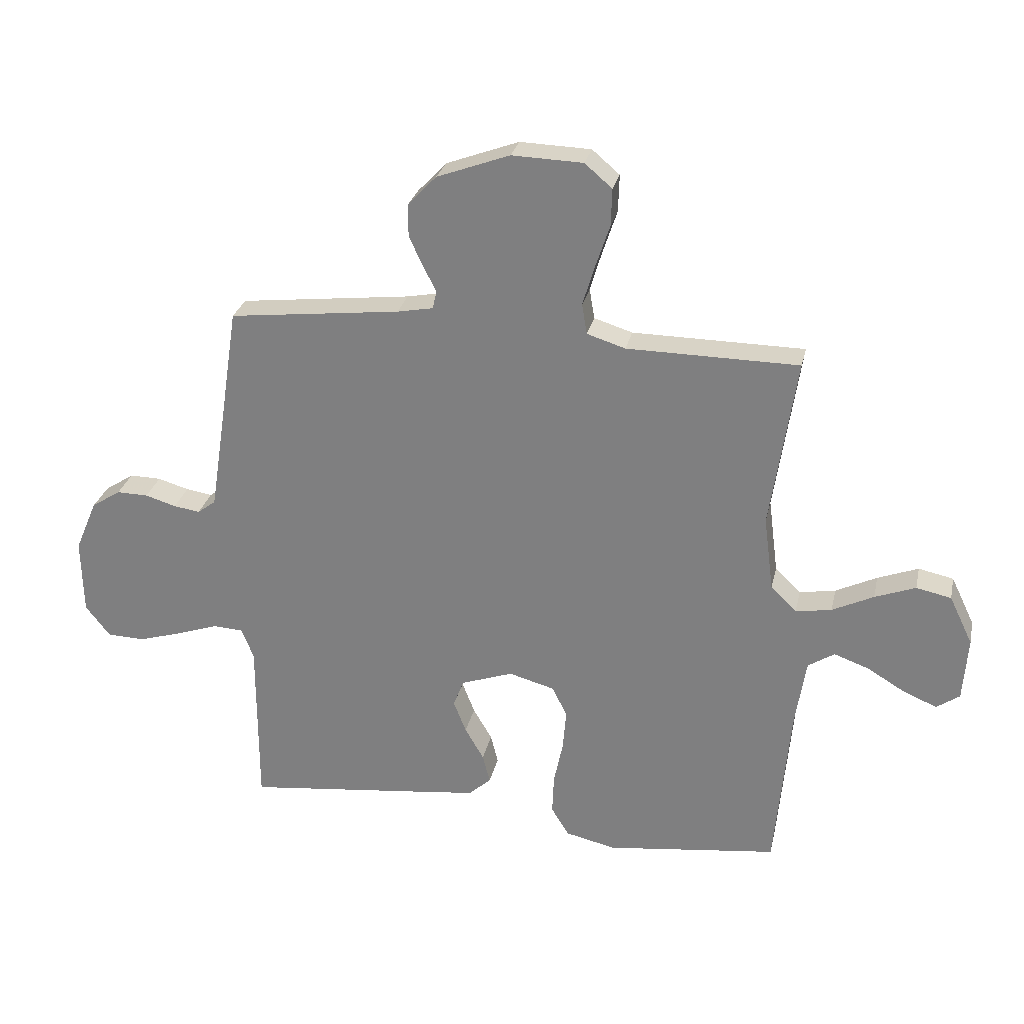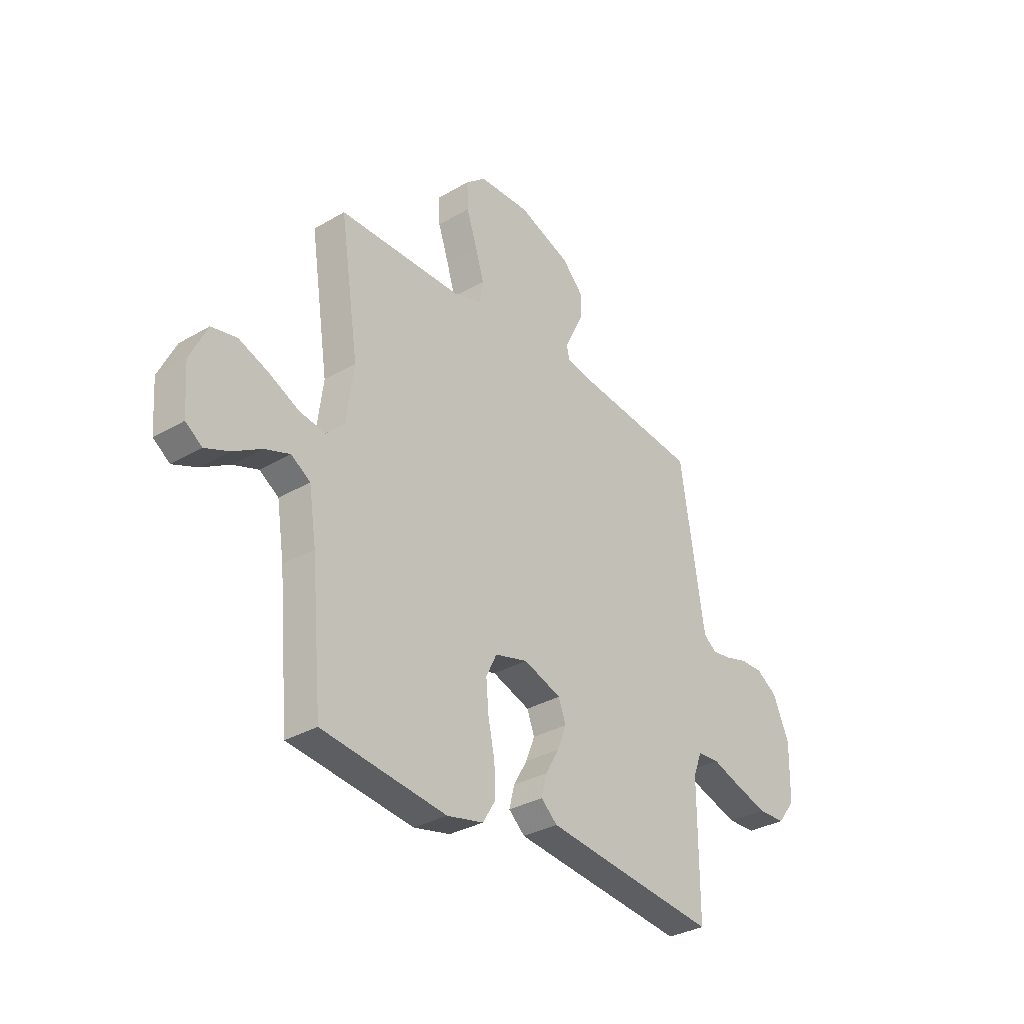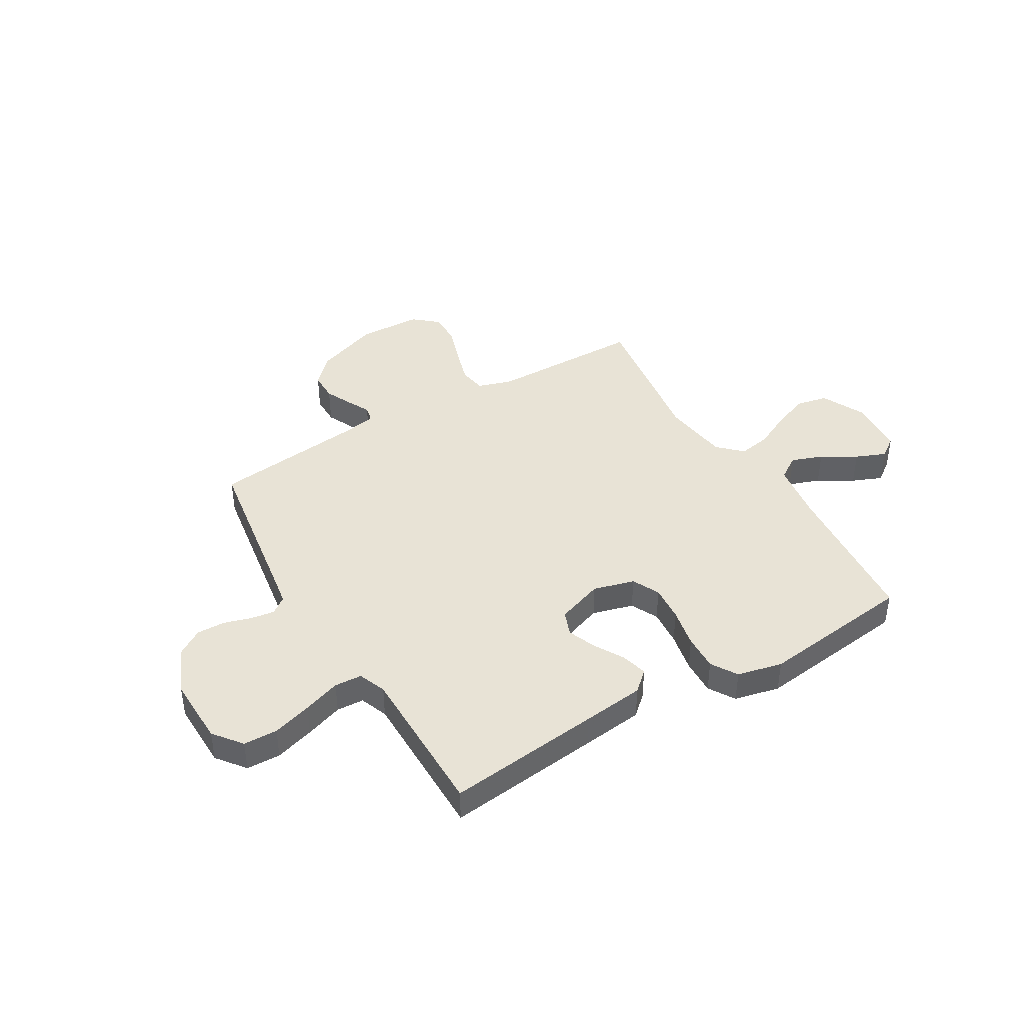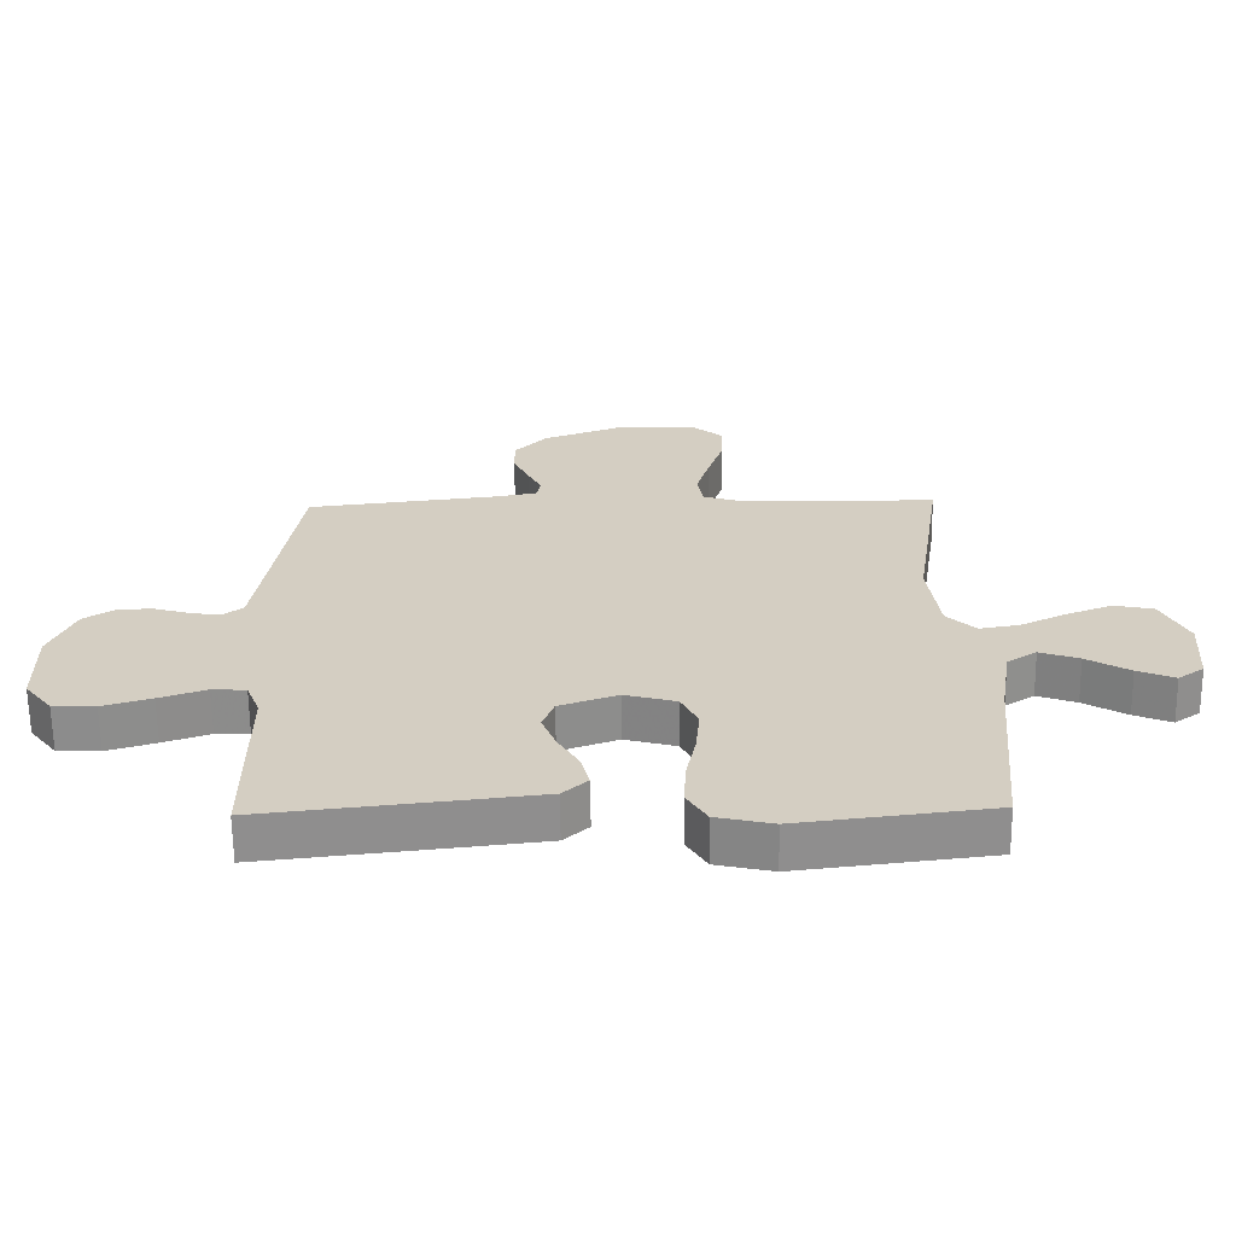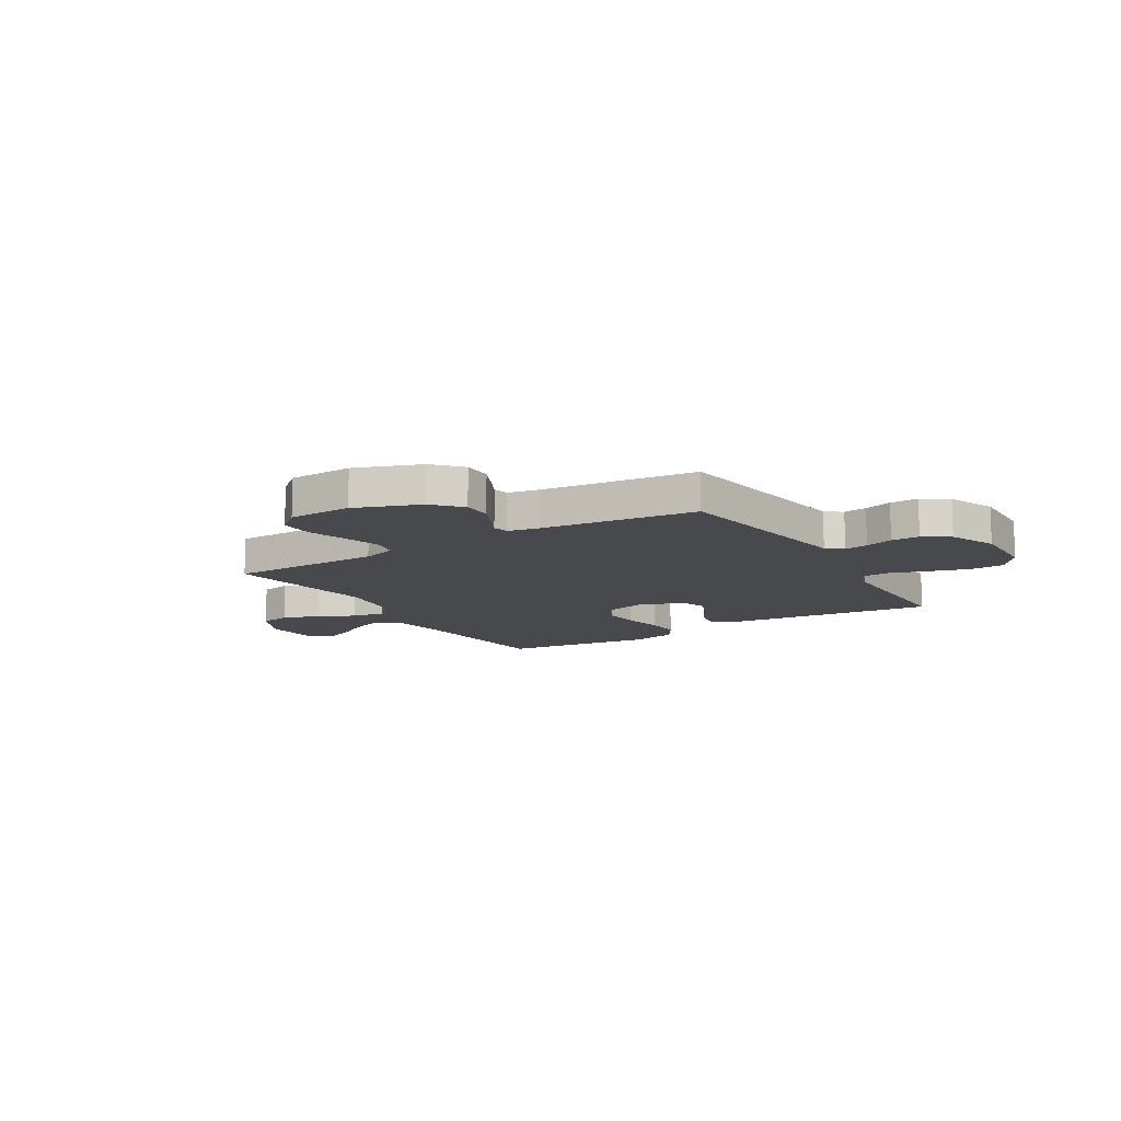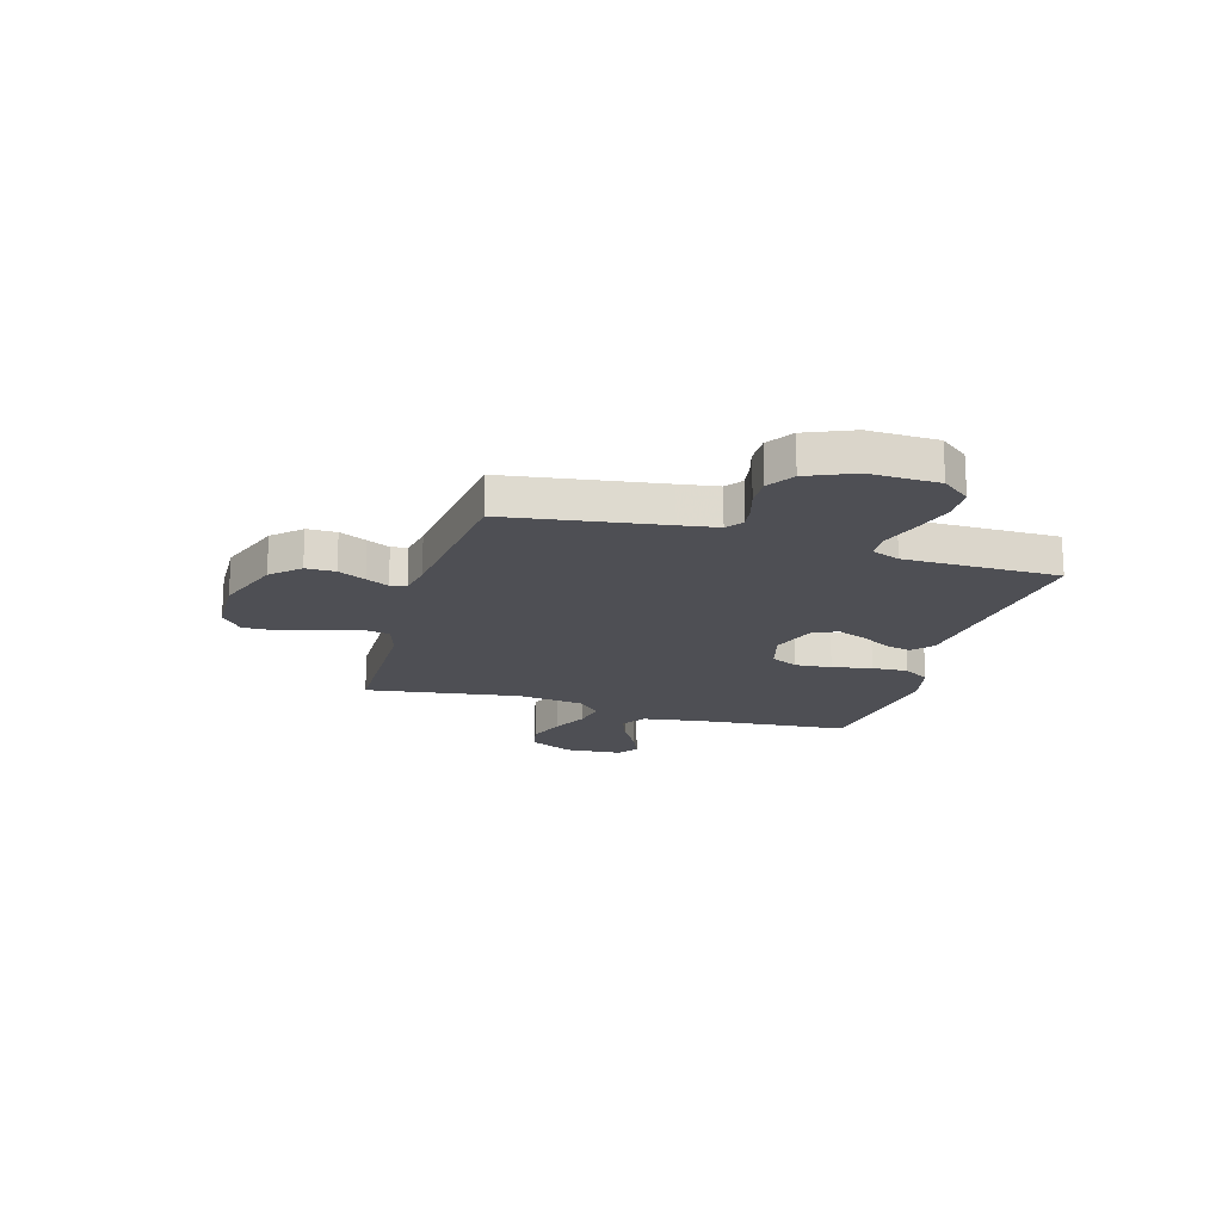
<metadata>
{"format":"obj","ext":"obj","renderer":"f3d","projection":"perspective","resolution":1024,"background":"white","views":[{"elev":27.8,"azim":-167.7,"up":"+Z"},{"elev":-32.6,"azim":-50.9,"up":"+Z"},{"elev":41.9,"azim":149.3,"up":"+Y"},{"elev":-64.5,"azim":-179.3,"up":"+Z"},{"elev":-12.2,"azim":31.3,"up":"+Y"},{"elev":-18.4,"azim":73.6,"up":"+Y"}]}
</metadata>
<code>
v 0.5 0.07 0.5
v 0.546 0.07 0.2
v 0.558 0.07 0.124
v 0.59 0.07 0.1
v 0.636 0.07 0.107
v 0.69 0.07 0.123
v 0.745 0.07 0.124
v 0.796 0.07 0.091
v 0.835 0.07 0
v 0.832 0.07 -0.134
v 0.789 0.07 -0.189
v 0.723 0.07 -0.191
v 0.647 0.07 -0.168
v 0.574 0.07 -0.143
v 0.521 0.07 -0.146
v 0.5 0.07 -0.2
v 0.5 0.07 -0.5
v 0.2 0.07 -0.466
v 0.08 0.07 -0.452
v 0.041 0.07 -0.417
v 0.054 0.07 -0.366
v 0.087 0.07 -0.309
v 0.109 0.07 -0.253
v 0.091 0.07 -0.205
v 0 0.07 -0.173
v -0.08 0.07 -0.195
v -0.106 0.07 -0.248
v -0.1 0.07 -0.319
v -0.084 0.07 -0.396
v -0.081 0.07 -0.466
v -0.112 0.07 -0.517
v -0.2 0.07 -0.537
v -0.5 0.07 -0.5
v -0.527 0.07 -0.2
v -0.545 0.07 -0.084
v -0.591 0.07 -0.054
v -0.652 0.07 -0.076
v -0.719 0.07 -0.116
v -0.777 0.07 -0.14
v -0.817 0.07 -0.112
v -0.825 0.07 0
v -0.784 0.07 0.085
v -0.723 0.07 0.098
v -0.652 0.07 0.071
v -0.58 0.07 0.036
v -0.517 0.07 0.025
v -0.472 0.07 0.069
v -0.455 0.07 0.2
v -0.5 0.07 0.5
v -0.2 0.07 0.503
v -0.133 0.07 0.524
v -0.124 0.07 0.577
v -0.145 0.07 0.647
v -0.17 0.07 0.722
v -0.172 0.07 0.787
v -0.124 0.07 0.828
v 0 0.07 0.832
v 0.127 0.07 0.785
v 0.177 0.07 0.732
v 0.177 0.07 0.675
v 0.152 0.07 0.622
v 0.13 0.07 0.578
v 0.137 0.07 0.547
v 0.2 0.07 0.535
v 0.5 0 0.5
v 0.546 0 0.2
v 0.558 0 0.124
v 0.59 0 0.1
v 0.636 0 0.107
v 0.69 0 0.123
v 0.745 0 0.124
v 0.796 0 0.091
v 0.835 0 0
v 0.832 0 -0.134
v 0.789 0 -0.189
v 0.723 0 -0.191
v 0.647 0 -0.168
v 0.574 0 -0.143
v 0.521 0 -0.146
v 0.5 0 -0.2
v 0.5 0 -0.5
v 0.2 0 -0.466
v 0.08 0 -0.452
v 0.041 0 -0.417
v 0.054 0 -0.366
v 0.087 0 -0.309
v 0.109 0 -0.253
v 0.091 0 -0.205
v 0 0 -0.173
v -0.08 0 -0.195
v -0.106 0 -0.248
v -0.1 0 -0.319
v -0.084 0 -0.396
v -0.081 0 -0.466
v -0.112 0 -0.517
v -0.2 0 -0.537
v -0.5 0 -0.5
v -0.527 0 -0.2
v -0.545 0 -0.084
v -0.591 0 -0.054
v -0.652 0 -0.076
v -0.719 0 -0.116
v -0.777 0 -0.14
v -0.817 0 -0.112
v -0.825 0 0
v -0.784 0 0.085
v -0.723 0 0.098
v -0.652 0 0.071
v -0.58 0 0.036
v -0.517 0 0.025
v -0.472 0 0.069
v -0.455 0 0.2
v -0.5 0 0.5
v -0.2 0 0.503
v -0.133 0 0.524
v -0.124 0 0.577
v -0.145 0 0.647
v -0.17 0 0.722
v -0.172 0 0.787
v -0.124 0 0.828
v 0 0 0.832
v 0.127 0 0.785
v 0.177 0 0.732
v 0.177 0 0.675
v 0.152 0 0.622
v 0.13 0 0.578
v 0.137 0 0.547
v 0.2 0 0.535
f 60 61 62
f 59 60 62
f 58 59 62
f 57 58 62
f 56 57 62
f 55 56 62
f 54 55 62
f 53 54 62
f 52 53 62 63
f 51 52 63 64
f 48 49 50
f 64 1 2
f 51 64 2
f 50 51 2
f 48 50 2
f 47 48 2
f 43 44 45
f 42 43 45
f 41 42 45
f 40 41 45
f 39 40 45
f 38 39 45
f 37 38 45
f 36 37 45 46
f 47 2 3
f 46 47 3
f 36 46 3
f 35 36 3
f 32 33 34
f 31 32 34
f 30 31 34
f 29 30 34
f 28 29 34
f 27 28 34 35
f 20 21 22
f 19 20 22
f 18 19 22
f 17 18 22
f 16 17 22
f 15 16 22 23
f 12 13 14
f 11 12 14
f 10 11 14
f 9 10 14
f 8 9 14
f 7 8 14
f 6 7 14
f 5 6 14
f 4 5 14 15
f 15 23 24
f 4 15 24
f 3 4 24
f 26 27 35
f 25 26 35 3
f 3 24 25
f 126 125 124
f 126 124 123
f 126 123 122
f 126 122 121
f 126 121 120
f 126 120 119
f 126 119 118
f 126 118 117
f 127 126 117 116
f 128 127 116 115
f 114 113 112
f 66 65 128
f 66 128 115
f 66 115 114
f 66 114 112
f 66 112 111
f 109 108 107
f 109 107 106
f 109 106 105
f 109 105 104
f 109 104 103
f 109 103 102
f 109 102 101
f 110 109 101 100
f 67 66 111
f 67 111 110
f 67 110 100
f 67 100 99
f 98 97 96
f 98 96 95
f 98 95 94
f 98 94 93
f 98 93 92
f 99 98 92 91
f 86 85 84
f 86 84 83
f 86 83 82
f 86 82 81
f 86 81 80
f 87 86 80 79
f 78 77 76
f 78 76 75
f 78 75 74
f 78 74 73
f 78 73 72
f 78 72 71
f 78 71 70
f 78 70 69
f 79 78 69 68
f 88 87 79
f 88 79 68
f 88 68 67
f 99 91 90
f 67 99 90 89
f 89 88 67
f 1 65 66 2
f 2 66 67 3
f 3 67 68 4
f 4 68 69 5
f 5 69 70 6
f 6 70 71 7
f 7 71 72 8
f 8 72 73 9
f 9 73 74 10
f 10 74 75 11
f 11 75 76 12
f 12 76 77 13
f 13 77 78 14
f 14 78 79 15
f 15 79 80 16
f 16 80 81 17
f 17 81 82 18
f 18 82 83 19
f 19 83 84 20
f 20 84 85 21
f 21 85 86 22
f 22 86 87 23
f 23 87 88 24
f 24 88 89 25
f 25 89 90 26
f 26 90 91 27
f 27 91 92 28
f 28 92 93 29
f 29 93 94 30
f 30 94 95 31
f 31 95 96 32
f 32 96 97 33
f 33 97 98 34
f 34 98 99 35
f 35 99 100 36
f 36 100 101 37
f 37 101 102 38
f 38 102 103 39
f 39 103 104 40
f 40 104 105 41
f 41 105 106 42
f 42 106 107 43
f 43 107 108 44
f 44 108 109 45
f 45 109 110 46
f 46 110 111 47
f 47 111 112 48
f 48 112 113 49
f 49 113 114 50
f 50 114 115 51
f 51 115 116 52
f 52 116 117 53
f 53 117 118 54
f 54 118 119 55
f 55 119 120 56
f 56 120 121 57
f 57 121 122 58
f 58 122 123 59
f 59 123 124 60
f 60 124 125 61
f 61 125 126 62
f 62 126 127 63
f 63 127 128 64
f 64 128 65 1

</code>
